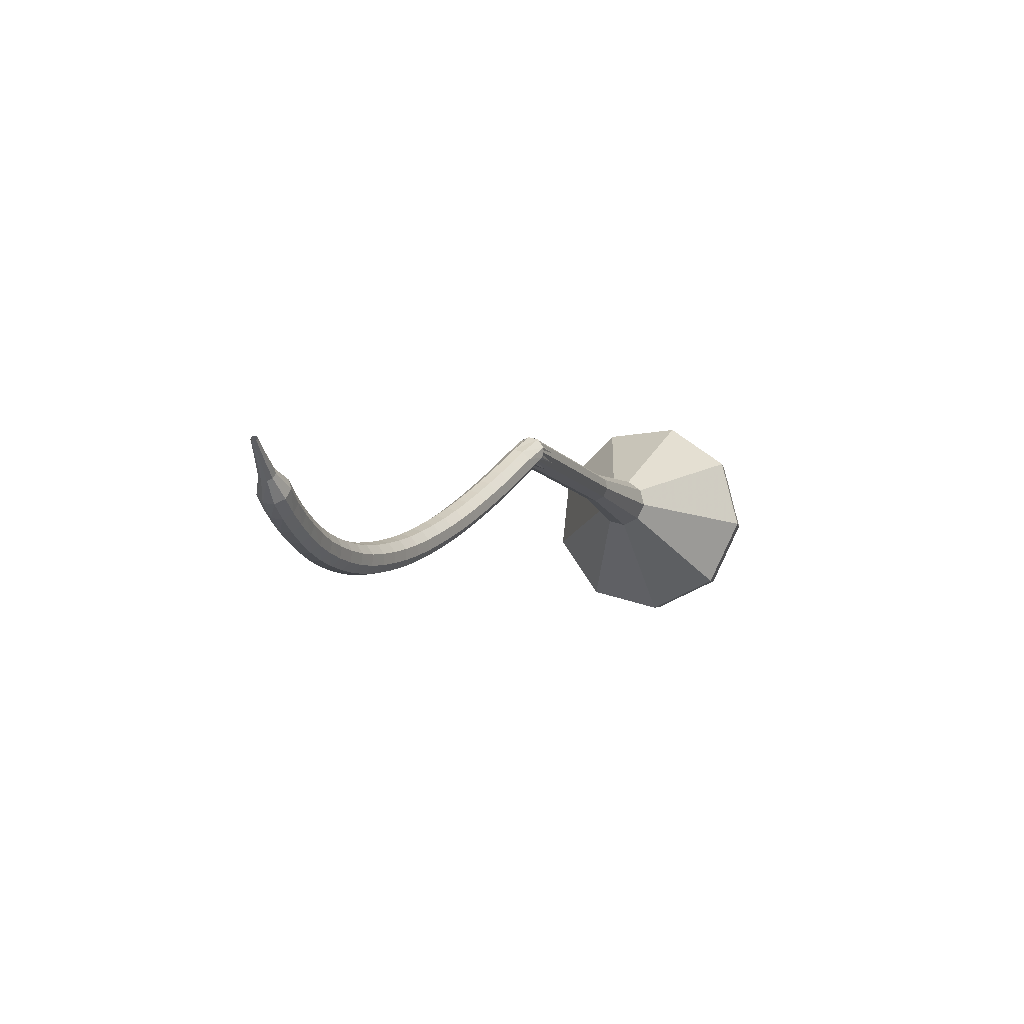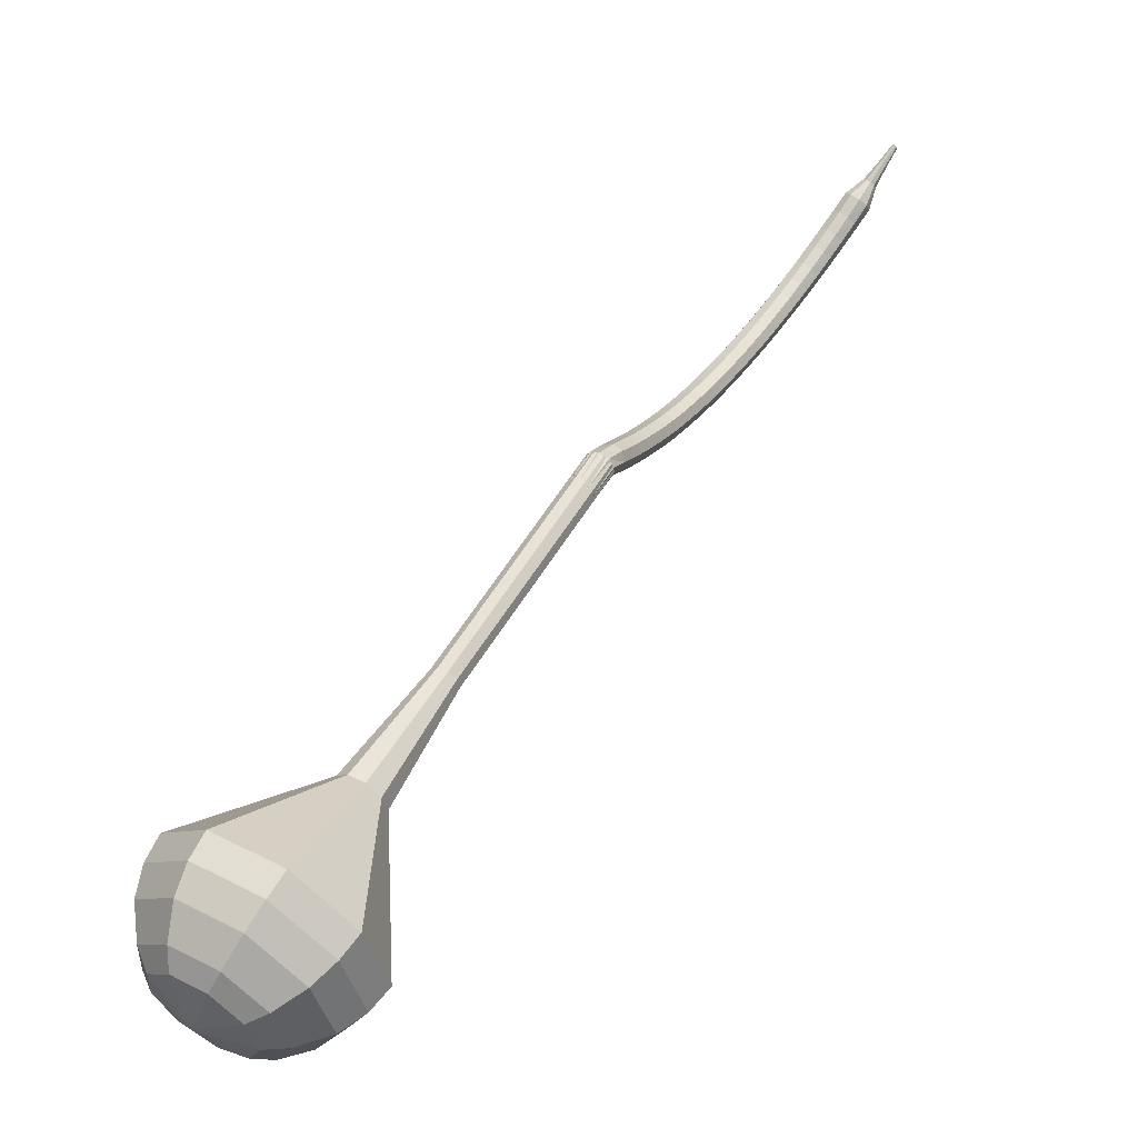
<metadata>
{"format":"obj","ext":"obj","renderer":"f3d","projection":"perspective","resolution":1024,"background":"white","views":[{"elev":-53.1,"azim":-29.4,"up":"+Y"},{"elev":25.5,"azim":174.1,"up":"+Z"}]}
</metadata>
<code>
g tube1
v 152 149.6 87.49
v 150.2 149.3 84.64
v 147.5 150.6 83.12
v 145.2 153 83.65
v 144.3 155.3 85.97
v 145.2 156.4 89.01
v 147.6 155.9 91.34
v 150.4 153.9 91.87
v 152.1 151.4 90.35
v 152 149.6 87.49
v 151.6 151.1 87.08
v 150.3 150.9 84.99
v 148.3 151.8 83.87
v 146.5 153.6 84.26
v 145.9 155.3 85.96
v 146.6 156.1 88.19
v 148.4 155.7 89.89
v 150.3 154.3 90.28
v 151.6 152.4 89.16
v 151.6 151.1 87.08
v 149.4 154.1 86.66
v 149.4 154.1 86.66
v 149.4 154.1 86.66
v 149.4 154.1 86.66
v 149.4 154.1 86.66
v 149.4 154.1 86.66
v 149.4 154.1 86.66
v 149.4 154.1 86.66
v 149.4 154.1 86.66
v 149.4 154.1 86.66
v 124.1 126.2 105.4
v 124.1 125.8 104.8
v 124.4 125.3 104.5
v 125 124.9 104.6
v 125.5 124.8 105.1
v 125.7 125.1 105.7
v 125.5 125.5 106.2
v 125 126 106.3
v 124.4 126.3 106
v 124.1 126.2 105.4
v 123.3 124.7 105.1
v 123.5 124.7 104.4
v 124.1 124.5 104.1
v 124.7 124.2 104.2
v 125 123.9 104.7
v 125 123.7 105.4
v 124.5 123.8 105.9
v 123.9 124.1 106
v 123.4 124.4 105.7
v 123.3 124.7 105.1
v 122.6 123.3 104.7
v 122.9 123.4 104.1
v 123.4 123.1 103.8
v 124 122.8 103.9
v 124.4 122.5 104.4
v 124.3 122.4 105.1
v 123.9 122.5 105.6
v 123.2 122.8 105.7
v 122.8 123.1 105.4
v 122.6 123.3 104.7
v 121.9 122 104.4
v 122.2 122 103.8
v 122.7 121.8 103.5
v 123.3 121.5 103.6
v 123.7 121.2 104.1
v 123.6 121.1 104.8
v 123.2 121.2 105.3
v 122.6 121.5 105.4
v 122.1 121.8 105.1
v 121.9 122 104.4
v 121.2 120.7 104.2
v 121.5 120.7 103.5
v 122 120.4 103.2
v 122.6 120.1 103.3
v 123 119.8 103.8
v 122.9 119.7 104.5
v 122.5 119.9 105
v 121.9 120.2 105.2
v 121.4 120.5 104.8
v 121.2 120.7 104.2
v 120.5 119.4 104
v 120.7 119.4 103.3
v 121.3 119.1 103
v 121.9 118.8 103.1
v 122.2 118.5 103.6
v 122.2 118.4 104.3
v 121.8 118.6 104.8
v 121.2 118.9 104.9
v 120.7 119.2 104.6
v 120.5 119.4 104
v 119.8 118.1 103.8
v 120 118 103.2
v 120.5 117.8 102.8
v 121.1 117.4 102.9
v 121.5 117.2 103.5
v 121.4 117.1 104.1
v 121 117.3 104.7
v 120.4 117.6 104.8
v 119.9 117.9 104.4
v 119.8 118.1 103.8
v 119 116.8 103.7
v 119.2 116.7 103
v 119.7 116.4 102.7
v 120.3 116.1 102.8
v 120.7 115.8 103.3
v 120.7 115.8 104
v 120.3 116 104.5
v 119.7 116.3 104.7
v 119.2 116.6 104.3
v 119 116.8 103.7
v 118.2 115.5 103.6
v 118.4 115.4 103
v 118.9 115.1 102.7
v 119.5 114.7 102.8
v 119.9 114.5 103.3
v 119.9 114.5 104
v 119.5 114.7 104.5
v 118.9 115.1 104.6
v 118.4 115.4 104.3
v 118.2 115.5 103.6
v 117.4 114.2 103.7
v 117.6 114.1 103
v 118.1 113.8 102.7
v 118.7 113.4 102.8
v 119.1 113.2 103.3
v 119.1 113.2 104
v 118.7 113.4 104.5
v 118.1 113.8 104.6
v 117.6 114.1 104.3
v 117.4 114.2 103.7
v 116.6 113 103.7
v 116.8 112.8 103.1
v 117.3 112.5 102.7
v 117.8 112.1 102.9
v 118.2 111.9 103.4
v 118.2 111.9 104.1
v 117.9 112.2 104.6
v 117.3 112.6 104.7
v 116.8 112.9 104.4
v 116.6 113 103.7
v 115.8 111.8 103.9
v 115.9 111.6 103.2
v 116.4 111.2 102.9
v 116.9 110.8 103
v 117.3 110.6 103.5
v 117.4 110.7 104.2
v 117.1 111 104.7
v 116.5 111.4 104.8
v 116 111.7 104.5
v 115.8 111.8 103.9
v 114.9 110.6 104.1
v 115 110.3 103.4
v 115.5 109.9 103.1
v 116 109.5 103.2
v 116.4 109.4 103.7
v 116.5 109.5 104.4
v 116.2 109.8 104.9
v 115.7 110.2 105
v 115.2 110.5 104.7
v 114.9 110.6 104.1
v 114 109.4 104.4
v 114.1 109.1 103.7
v 114.6 108.7 103.4
v 115.1 108.3 103.5
v 115.5 108.1 104
v 115.6 108.3 104.7
v 115.3 108.6 105.2
v 114.8 109 105.3
v 114.3 109.4 105
v 114 109.4 104.4
v 113.1 108.2 104.7
v 113.2 108 104.1
v 113.6 107.5 103.8
v 114.2 107.1 103.9
v 114.6 107 104.4
v 114.7 107.1 105
v 114.4 107.5 105.6
v 113.9 107.9 105.7
v 113.4 108.2 105.3
v 113.1 108.2 104.7
v 112.2 107.2 105.1
v 112.3 106.8 104.5
v 112.7 106.4 104.2
v 113.2 106 104.3
v 113.6 105.8 104.8
v 113.8 106 105.5
v 113.5 106.4 106
v 113.1 106.9 106.1
v 112.5 107.2 105.8
v 112.2 107.2 105.1
v 111.3 106.1 105.7
v 111.3 105.8 105.1
v 111.7 105.3 104.8
v 112.2 104.9 104.9
v 112.7 104.7 105.4
v 112.8 104.9 106
v 112.6 105.3 106.5
v 112.2 105.8 106.6
v 111.6 106.1 106.3
v 111.3 106.1 105.7
v 110.4 105.1 106.3
v 110.4 104.8 105.7
v 110.7 104.3 105.4
v 111.2 103.8 105.5
v 111.7 103.7 106
v 111.9 103.9 106.6
v 111.7 104.4 107.1
v 111.3 104.9 107.2
v 110.7 105.2 106.9
v 110.4 105.1 106.3
v 109.4 104.2 107
v 109.4 103.8 106.4
v 109.7 103.3 106.1
v 110.2 102.8 106.2
v 110.7 102.7 106.7
v 110.9 102.9 107.3
v 110.8 103.4 107.7
v 110.3 103.9 107.8
v 109.8 104.2 107.5
v 109.4 104.2 107
v 108.5 103.3 107.7
v 108.4 102.9 107.2
v 108.7 102.4 106.9
v 109.2 101.9 107
v 109.7 101.8 107.4
v 109.9 102 108
v 109.8 102.5 108.4
v 109.4 103.1 108.5
v 108.9 103.4 108.2
v 108.5 103.3 107.7
v 107.6 102.6 108.5
v 107.4 102.1 108
v 107.7 101.6 107.7
v 108.1 101.1 107.8
v 108.7 100.9 108.2
v 109 101.2 108.8
v 108.9 101.7 109.2
v 108.5 102.3 109.3
v 108 102.6 109.1
v 107.6 102.6 108.5
v 106.7 101.8 109.4
v 106.5 101.4 108.9
v 106.7 100.8 108.7
v 107.1 100.3 108.7
v 107.7 100.2 109.2
v 108 100.4 109.7
v 108 101 110.1
v 107.6 101.5 110.2
v 107.1 101.9 109.9
v 106.7 101.8 109.4
v 105.7 101.2 110.4
v 105.5 100.7 109.9
v 105.7 100.1 109.6
v 106.1 99.62 109.7
v 106.7 99.45 110.1
v 107 99.7 110.6
v 107.1 100.3 111
v 106.7 100.9 111.1
v 106.2 101.2 110.9
v 105.7 101.2 110.4
v 104.8 100.6 111.4
v 104.6 100.2 110.9
v 104.7 99.53 110.7
v 105.1 99 110.8
v 105.7 98.81 111.1
v 106.1 99.06 111.6
v 106.1 99.62 112
v 105.9 100.2 112.1
v 105.3 100.6 111.9
v 104.8 100.6 111.4
v 104 100.1 112.5
v 103.7 99.65 112
v 103.7 99.02 111.8
v 104.1 98.46 111.9
v 104.7 98.26 112.2
v 105.1 98.49 112.7
v 105.2 99.06 113.1
v 105 99.69 113.1
v 104.5 100.1 112.9
v 104 100.1 112.5
v 103.3 99.19 113.6
v 103.1 98.98 113.4
v 103.2 98.66 113.3
v 103.3 98.38 113.3
v 103.6 98.26 113.5
v 103.8 98.37 113.7
v 103.9 98.66 113.9
v 103.8 98.98 113.9
v 103.6 99.19 113.8
v 103.3 99.19 113.6
v 102.5 98.63 114.7
v 102.4 98.49 114.6
v 102.4 98.28 114.5
v 102.5 98.08 114.5
v 102.7 98.01 114.7
v 102.8 98.08 114.8
v 102.9 98.27 114.9
v 102.8 98.48 114.9
v 102.7 98.63 114.9
v 102.5 98.63 114.7
v 101.6 98.11 115.9
v 101.6 98.03 115.8
v 101.6 97.9 115.8
v 101.7 97.78 115.8
v 101.8 97.73 115.8
v 101.9 97.78 115.9
v 101.9 97.89 116
v 101.9 98.02 116
v 101.8 98.11 116
v 101.6 98.11 115.9
f 1 2 12
f 12 11 1
f 2 3 13
f 13 12 2
f 3 4 14
f 14 13 3
f 4 5 15
f 15 14 4
f 5 6 16
f 16 15 5
f 6 7 17
f 17 16 6
f 7 8 18
f 18 17 7
f 8 9 19
f 19 18 8
f 9 10 20
f 20 19 9
f 11 12 22
f 22 21 11
f 12 13 23
f 23 22 12
f 13 14 24
f 24 23 13
f 14 15 25
f 25 24 14
f 15 16 26
f 26 25 15
f 16 17 27
f 27 26 16
f 17 18 28
f 28 27 17
f 18 19 29
f 29 28 18
f 19 20 30
f 30 29 19
f 21 22 32
f 32 31 21
f 22 23 33
f 33 32 22
f 23 24 34
f 34 33 23
f 24 25 35
f 35 34 24
f 25 26 36
f 36 35 25
f 26 27 37
f 37 36 26
f 27 28 38
f 38 37 27
f 28 29 39
f 39 38 28
f 29 30 40
f 40 39 29
f 31 32 42
f 42 41 31
f 32 33 43
f 43 42 32
f 33 34 44
f 44 43 33
f 34 35 45
f 45 44 34
f 35 36 46
f 46 45 35
f 36 37 47
f 47 46 36
f 37 38 48
f 48 47 37
f 38 39 49
f 49 48 38
f 39 40 50
f 50 49 39
f 41 42 52
f 52 51 41
f 42 43 53
f 53 52 42
f 43 44 54
f 54 53 43
f 44 45 55
f 55 54 44
f 45 46 56
f 56 55 45
f 46 47 57
f 57 56 46
f 47 48 58
f 58 57 47
f 48 49 59
f 59 58 48
f 49 50 60
f 60 59 49
f 51 52 62
f 62 61 51
f 52 53 63
f 63 62 52
f 53 54 64
f 64 63 53
f 54 55 65
f 65 64 54
f 55 56 66
f 66 65 55
f 56 57 67
f 67 66 56
f 57 58 68
f 68 67 57
f 58 59 69
f 69 68 58
f 59 60 70
f 70 69 59
f 61 62 72
f 72 71 61
f 62 63 73
f 73 72 62
f 63 64 74
f 74 73 63
f 64 65 75
f 75 74 64
f 65 66 76
f 76 75 65
f 66 67 77
f 77 76 66
f 67 68 78
f 78 77 67
f 68 69 79
f 79 78 68
f 69 70 80
f 80 79 69
f 71 72 82
f 82 81 71
f 72 73 83
f 83 82 72
f 73 74 84
f 84 83 73
f 74 75 85
f 85 84 74
f 75 76 86
f 86 85 75
f 76 77 87
f 87 86 76
f 77 78 88
f 88 87 77
f 78 79 89
f 89 88 78
f 79 80 90
f 90 89 79
f 81 82 92
f 92 91 81
f 82 83 93
f 93 92 82
f 83 84 94
f 94 93 83
f 84 85 95
f 95 94 84
f 85 86 96
f 96 95 85
f 86 87 97
f 97 96 86
f 87 88 98
f 98 97 87
f 88 89 99
f 99 98 88
f 89 90 100
f 100 99 89
f 91 92 102
f 102 101 91
f 92 93 103
f 103 102 92
f 93 94 104
f 104 103 93
f 94 95 105
f 105 104 94
f 95 96 106
f 106 105 95
f 96 97 107
f 107 106 96
f 97 98 108
f 108 107 97
f 98 99 109
f 109 108 98
f 99 100 110
f 110 109 99
f 101 102 112
f 112 111 101
f 102 103 113
f 113 112 102
f 103 104 114
f 114 113 103
f 104 105 115
f 115 114 104
f 105 106 116
f 116 115 105
f 106 107 117
f 117 116 106
f 107 108 118
f 118 117 107
f 108 109 119
f 119 118 108
f 109 110 120
f 120 119 109
f 111 112 122
f 122 121 111
f 112 113 123
f 123 122 112
f 113 114 124
f 124 123 113
f 114 115 125
f 125 124 114
f 115 116 126
f 126 125 115
f 116 117 127
f 127 126 116
f 117 118 128
f 128 127 117
f 118 119 129
f 129 128 118
f 119 120 130
f 130 129 119
f 121 122 132
f 132 131 121
f 122 123 133
f 133 132 122
f 123 124 134
f 134 133 123
f 124 125 135
f 135 134 124
f 125 126 136
f 136 135 125
f 126 127 137
f 137 136 126
f 127 128 138
f 138 137 127
f 128 129 139
f 139 138 128
f 129 130 140
f 140 139 129
f 131 132 142
f 142 141 131
f 132 133 143
f 143 142 132
f 133 134 144
f 144 143 133
f 134 135 145
f 145 144 134
f 135 136 146
f 146 145 135
f 136 137 147
f 147 146 136
f 137 138 148
f 148 147 137
f 138 139 149
f 149 148 138
f 139 140 150
f 150 149 139
f 141 142 152
f 152 151 141
f 142 143 153
f 153 152 142
f 143 144 154
f 154 153 143
f 144 145 155
f 155 154 144
f 145 146 156
f 156 155 145
f 146 147 157
f 157 156 146
f 147 148 158
f 158 157 147
f 148 149 159
f 159 158 148
f 149 150 160
f 160 159 149
f 151 152 162
f 162 161 151
f 152 153 163
f 163 162 152
f 153 154 164
f 164 163 153
f 154 155 165
f 165 164 154
f 155 156 166
f 166 165 155
f 156 157 167
f 167 166 156
f 157 158 168
f 168 167 157
f 158 159 169
f 169 168 158
f 159 160 170
f 170 169 159
f 161 162 172
f 172 171 161
f 162 163 173
f 173 172 162
f 163 164 174
f 174 173 163
f 164 165 175
f 175 174 164
f 165 166 176
f 176 175 165
f 166 167 177
f 177 176 166
f 167 168 178
f 178 177 167
f 168 169 179
f 179 178 168
f 169 170 180
f 180 179 169
f 171 172 182
f 182 181 171
f 172 173 183
f 183 182 172
f 173 174 184
f 184 183 173
f 174 175 185
f 185 184 174
f 175 176 186
f 186 185 175
f 176 177 187
f 187 186 176
f 177 178 188
f 188 187 177
f 178 179 189
f 189 188 178
f 179 180 190
f 190 189 179
f 181 182 192
f 192 191 181
f 182 183 193
f 193 192 182
f 183 184 194
f 194 193 183
f 184 185 195
f 195 194 184
f 185 186 196
f 196 195 185
f 186 187 197
f 197 196 186
f 187 188 198
f 198 197 187
f 188 189 199
f 199 198 188
f 189 190 200
f 200 199 189
f 191 192 202
f 202 201 191
f 192 193 203
f 203 202 192
f 193 194 204
f 204 203 193
f 194 195 205
f 205 204 194
f 195 196 206
f 206 205 195
f 196 197 207
f 207 206 196
f 197 198 208
f 208 207 197
f 198 199 209
f 209 208 198
f 199 200 210
f 210 209 199
f 201 202 212
f 212 211 201
f 202 203 213
f 213 212 202
f 203 204 214
f 214 213 203
f 204 205 215
f 215 214 204
f 205 206 216
f 216 215 205
f 206 207 217
f 217 216 206
f 207 208 218
f 218 217 207
f 208 209 219
f 219 218 208
f 209 210 220
f 220 219 209
f 211 212 222
f 222 221 211
f 212 213 223
f 223 222 212
f 213 214 224
f 224 223 213
f 214 215 225
f 225 224 214
f 215 216 226
f 226 225 215
f 216 217 227
f 227 226 216
f 217 218 228
f 228 227 217
f 218 219 229
f 229 228 218
f 219 220 230
f 230 229 219
f 221 222 232
f 232 231 221
f 222 223 233
f 233 232 222
f 223 224 234
f 234 233 223
f 224 225 235
f 235 234 224
f 225 226 236
f 236 235 225
f 226 227 237
f 237 236 226
f 227 228 238
f 238 237 227
f 228 229 239
f 239 238 228
f 229 230 240
f 240 239 229
f 231 232 242
f 242 241 231
f 232 233 243
f 243 242 232
f 233 234 244
f 244 243 233
f 234 235 245
f 245 244 234
f 235 236 246
f 246 245 235
f 236 237 247
f 247 246 236
f 237 238 248
f 248 247 237
f 238 239 249
f 249 248 238
f 239 240 250
f 250 249 239
f 241 242 252
f 252 251 241
f 242 243 253
f 253 252 242
f 243 244 254
f 254 253 243
f 244 245 255
f 255 254 244
f 245 246 256
f 256 255 245
f 246 247 257
f 257 256 246
f 247 248 258
f 258 257 247
f 248 249 259
f 259 258 248
f 249 250 260
f 260 259 249
f 251 252 262
f 262 261 251
f 252 253 263
f 263 262 252
f 253 254 264
f 264 263 253
f 254 255 265
f 265 264 254
f 255 256 266
f 266 265 255
f 256 257 267
f 267 266 256
f 257 258 268
f 268 267 257
f 258 259 269
f 269 268 258
f 259 260 270
f 270 269 259
f 261 262 272
f 272 271 261
f 262 263 273
f 273 272 262
f 263 264 274
f 274 273 263
f 264 265 275
f 275 274 264
f 265 266 276
f 276 275 265
f 266 267 277
f 277 276 266
f 267 268 278
f 278 277 267
f 268 269 279
f 279 278 268
f 269 270 280
f 280 279 269
f 271 272 282
f 282 281 271
f 272 273 283
f 283 282 272
f 273 274 284
f 284 283 273
f 274 275 285
f 285 284 274
f 275 276 286
f 286 285 275
f 276 277 287
f 287 286 276
f 277 278 288
f 288 287 277
f 278 279 289
f 289 288 278
f 279 280 290
f 290 289 279
f 281 282 292
f 292 291 281
f 282 283 293
f 293 292 282
f 283 284 294
f 294 293 283
f 284 285 295
f 295 294 284
f 285 286 296
f 296 295 285
f 286 287 297
f 297 296 286
f 287 288 298
f 298 297 287
f 288 289 299
f 299 298 288
f 289 290 300
f 300 299 289
f 291 292 302
f 302 301 291
f 292 293 303
f 303 302 292
f 293 294 304
f 304 303 293
f 294 295 305
f 305 304 294
f 295 296 306
f 306 305 295
f 296 297 307
f 307 306 296
f 297 298 308
f 308 307 297
f 298 299 309
f 309 308 298
f 299 300 310
f 310 309 299
v 125.6 124.9 105.4
v 125.2 124.8 104.8
v 124.7 125.1 104.5
v 124.2 125.6 104.6
v 124 126 105.1
v 124.2 126.3 105.7
v 124.7 126.2 106.2
v 125.3 125.8 106.3
v 125.6 125.3 106
v 125.6 124.9 105.4
v 128.1 127.8 103.5
v 127.8 127.8 102.9
v 127.2 128 102.6
v 126.7 128.5 102.7
v 126.5 129 103.2
v 126.7 129.2 103.8
v 127.2 129.1 104.2
v 127.8 128.7 104.4
v 128.1 128.2 104
v 128.1 127.8 103.5
v 130.6 130.8 101.5
v 130.3 130.7 101
v 129.7 131 100.7
v 129.2 131.4 100.8
v 129.1 131.9 101.2
v 129.3 132.1 101.9
v 129.8 132 102.3
v 130.3 131.6 102.4
v 130.6 131.1 102.1
v 130.6 130.8 101.5
v 133.2 133.7 99.62
v 132.8 133.6 99.05
v 132.2 133.9 98.74
v 131.8 134.4 98.85
v 131.6 134.8 99.32
v 131.8 135.1 99.93
v 132.3 135 100.4
v 132.8 134.6 100.5
v 133.2 134.1 100.2
v 133.2 133.7 99.62
v 135.7 136.6 97.7
v 135.3 136.6 97.12
v 134.8 136.8 96.82
v 134.3 137.3 96.92
v 134.1 137.8 97.39
v 134.3 138 98
v 134.8 137.9 98.47
v 135.3 137.5 98.58
v 135.7 137 98.27
v 135.7 136.6 97.7
v 141.3 142 93.85
v 140.6 141.9 92.85
v 139.7 142.4 92.31
v 138.9 143.2 92.5
v 138.5 144 93.32
v 138.9 144.4 94.38
v 139.7 144.2 95.2
v 140.7 143.5 95.38
v 141.3 142.6 94.85
v 141.3 142 93.85
v 150.7 144.1 90
v 148 143.6 85.68
v 143.8 145.7 83.39
v 140.3 149.2 84.19
v 138.9 152.7 87.7
v 140.4 154.5 92.3
v 144 153.6 95.81
v 148.1 150.6 96.61
v 150.8 146.9 94.32
v 150.7 144.1 90
v 151.6 145.5 89.16
v 149 145.1 84.99
v 145 147 82.76
v 141.5 150.5 83.53
v 140.2 153.9 86.94
v 141.6 155.6 91.39
v 145.2 154.8 94.79
v 149.1 151.9 95.57
v 151.7 148.2 93.34
v 151.6 145.5 89.16
v 152.1 147.3 88.33
v 149.7 146.9 84.59
v 146.2 148.6 82.6
v 143.1 151.8 83.29
v 141.9 154.8 86.34
v 143.2 156.3 90.32
v 146.4 155.6 93.36
v 149.9 153 94.06
v 152.2 149.7 92.07
v 152.1 147.3 88.33
v 152 149.6 87.49
v 150.2 149.3 84.64
v 147.5 150.6 83.12
v 145.2 153 83.65
v 144.3 155.3 85.97
v 145.2 156.4 89.01
v 147.6 155.9 91.34
v 150.4 153.9 91.87
v 152.1 151.4 90.35
v 152 149.6 87.49
v 151.6 151.1 87.08
v 150.3 150.9 84.99
v 148.3 151.8 83.87
v 146.5 153.6 84.26
v 145.9 155.3 85.96
v 146.6 156.1 88.19
v 148.4 155.7 89.89
v 150.3 154.3 90.28
v 151.6 152.4 89.16
v 151.6 151.1 87.08
v 149.4 154.1 86.66
v 149.4 154.1 86.66
v 149.4 154.1 86.66
v 149.4 154.1 86.66
v 149.4 154.1 86.66
v 149.4 154.1 86.66
v 149.4 154.1 86.66
v 149.4 154.1 86.66
v 149.4 154.1 86.66
v 149.4 154.1 86.66
f 311 312 322
f 322 321 311
f 312 313 323
f 323 322 312
f 313 314 324
f 324 323 313
f 314 315 325
f 325 324 314
f 315 316 326
f 326 325 315
f 316 317 327
f 327 326 316
f 317 318 328
f 328 327 317
f 318 319 329
f 329 328 318
f 319 320 330
f 330 329 319
f 321 322 332
f 332 331 321
f 322 323 333
f 333 332 322
f 323 324 334
f 334 333 323
f 324 325 335
f 335 334 324
f 325 326 336
f 336 335 325
f 326 327 337
f 337 336 326
f 327 328 338
f 338 337 327
f 328 329 339
f 339 338 328
f 329 330 340
f 340 339 329
f 331 332 342
f 342 341 331
f 332 333 343
f 343 342 332
f 333 334 344
f 344 343 333
f 334 335 345
f 345 344 334
f 335 336 346
f 346 345 335
f 336 337 347
f 347 346 336
f 337 338 348
f 348 347 337
f 338 339 349
f 349 348 338
f 339 340 350
f 350 349 339
f 341 342 352
f 352 351 341
f 342 343 353
f 353 352 342
f 343 344 354
f 354 353 343
f 344 345 355
f 355 354 344
f 345 346 356
f 356 355 345
f 346 347 357
f 357 356 346
f 347 348 358
f 358 357 347
f 348 349 359
f 359 358 348
f 349 350 360
f 360 359 349
f 351 352 362
f 362 361 351
f 352 353 363
f 363 362 352
f 353 354 364
f 364 363 353
f 354 355 365
f 365 364 354
f 355 356 366
f 366 365 355
f 356 357 367
f 367 366 356
f 357 358 368
f 368 367 357
f 358 359 369
f 369 368 358
f 359 360 370
f 370 369 359
f 361 362 372
f 372 371 361
f 362 363 373
f 373 372 362
f 363 364 374
f 374 373 363
f 364 365 375
f 375 374 364
f 365 366 376
f 376 375 365
f 366 367 377
f 377 376 366
f 367 368 378
f 378 377 367
f 368 369 379
f 379 378 368
f 369 370 380
f 380 379 369
f 371 372 382
f 382 381 371
f 372 373 383
f 383 382 372
f 373 374 384
f 384 383 373
f 374 375 385
f 385 384 374
f 375 376 386
f 386 385 375
f 376 377 387
f 387 386 376
f 377 378 388
f 388 387 377
f 378 379 389
f 389 388 378
f 379 380 390
f 390 389 379
f 381 382 392
f 392 391 381
f 382 383 393
f 393 392 382
f 383 384 394
f 394 393 383
f 384 385 395
f 395 394 384
f 385 386 396
f 396 395 385
f 386 387 397
f 397 396 386
f 387 388 398
f 398 397 387
f 388 389 399
f 399 398 388
f 389 390 400
f 400 399 389
f 391 392 402
f 402 401 391
f 392 393 403
f 403 402 392
f 393 394 404
f 404 403 393
f 394 395 405
f 405 404 394
f 395 396 406
f 406 405 395
f 396 397 407
f 407 406 396
f 397 398 408
f 408 407 397
f 398 399 409
f 409 408 398
f 399 400 410
f 410 409 399
f 401 402 412
f 412 411 401
f 402 403 413
f 413 412 402
f 403 404 414
f 414 413 403
f 404 405 415
f 415 414 404
f 405 406 416
f 416 415 405
f 406 407 417
f 417 416 406
f 407 408 418
f 418 417 407
f 408 409 419
f 419 418 408
f 409 410 420
f 420 419 409
f 411 412 422
f 422 421 411
f 412 413 423
f 423 422 412
f 413 414 424
f 424 423 413
f 414 415 425
f 425 424 414
f 415 416 426
f 426 425 415
f 416 417 427
f 427 426 416
f 417 418 428
f 428 427 417
f 418 419 429
f 429 428 418
f 419 420 430
f 430 429 419
g

</code>
